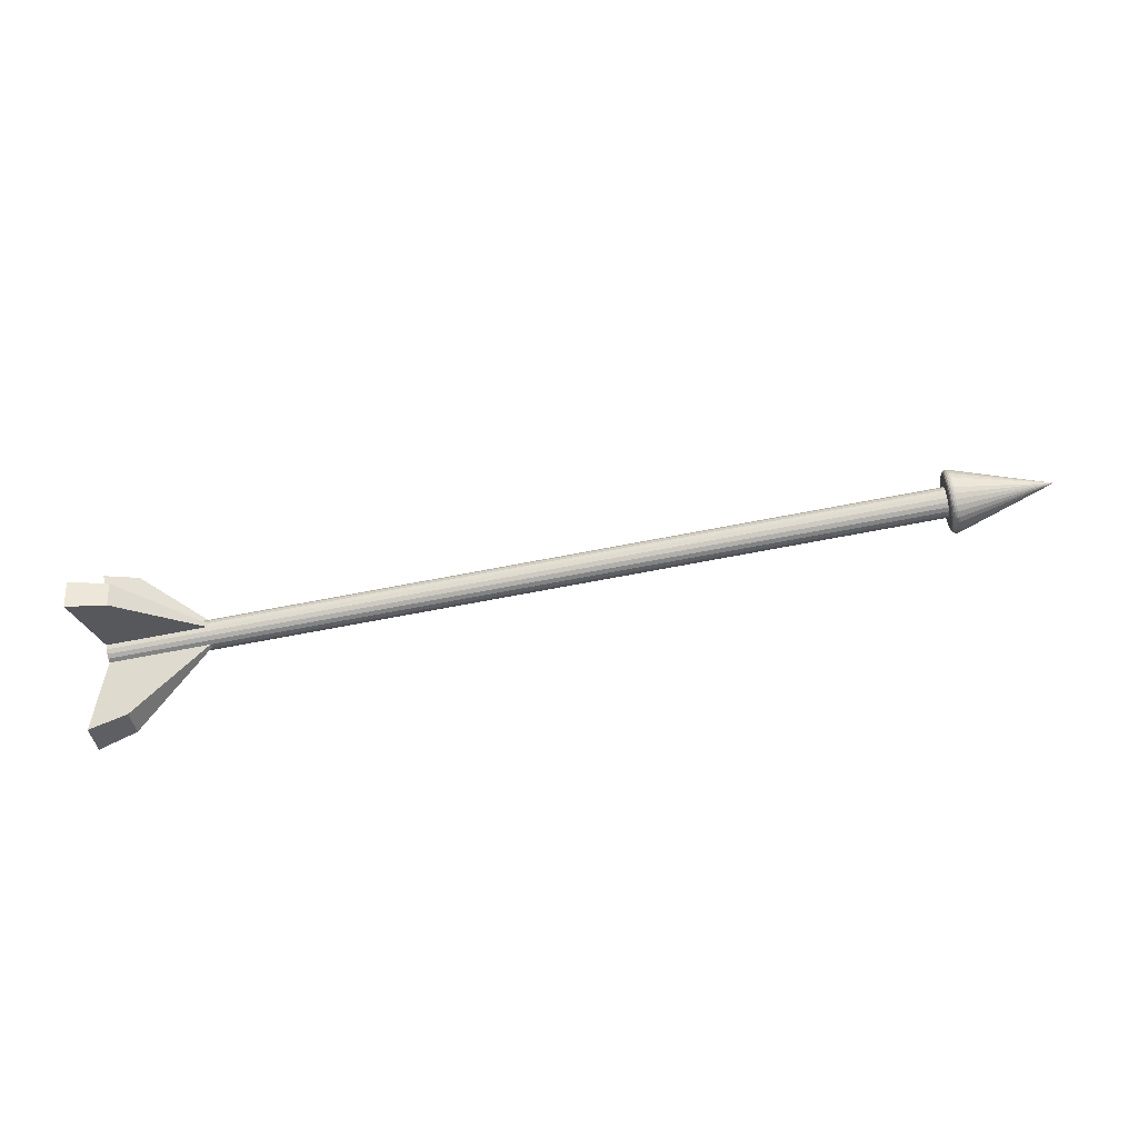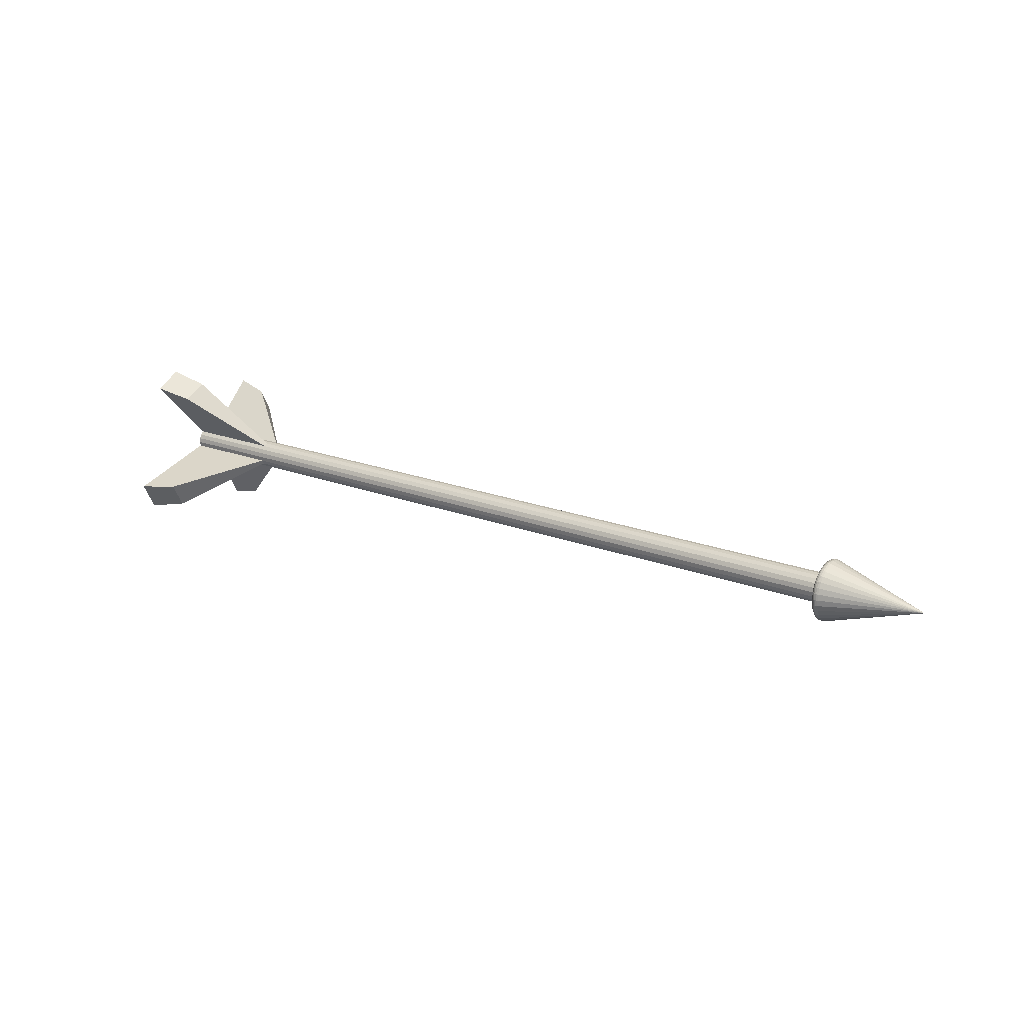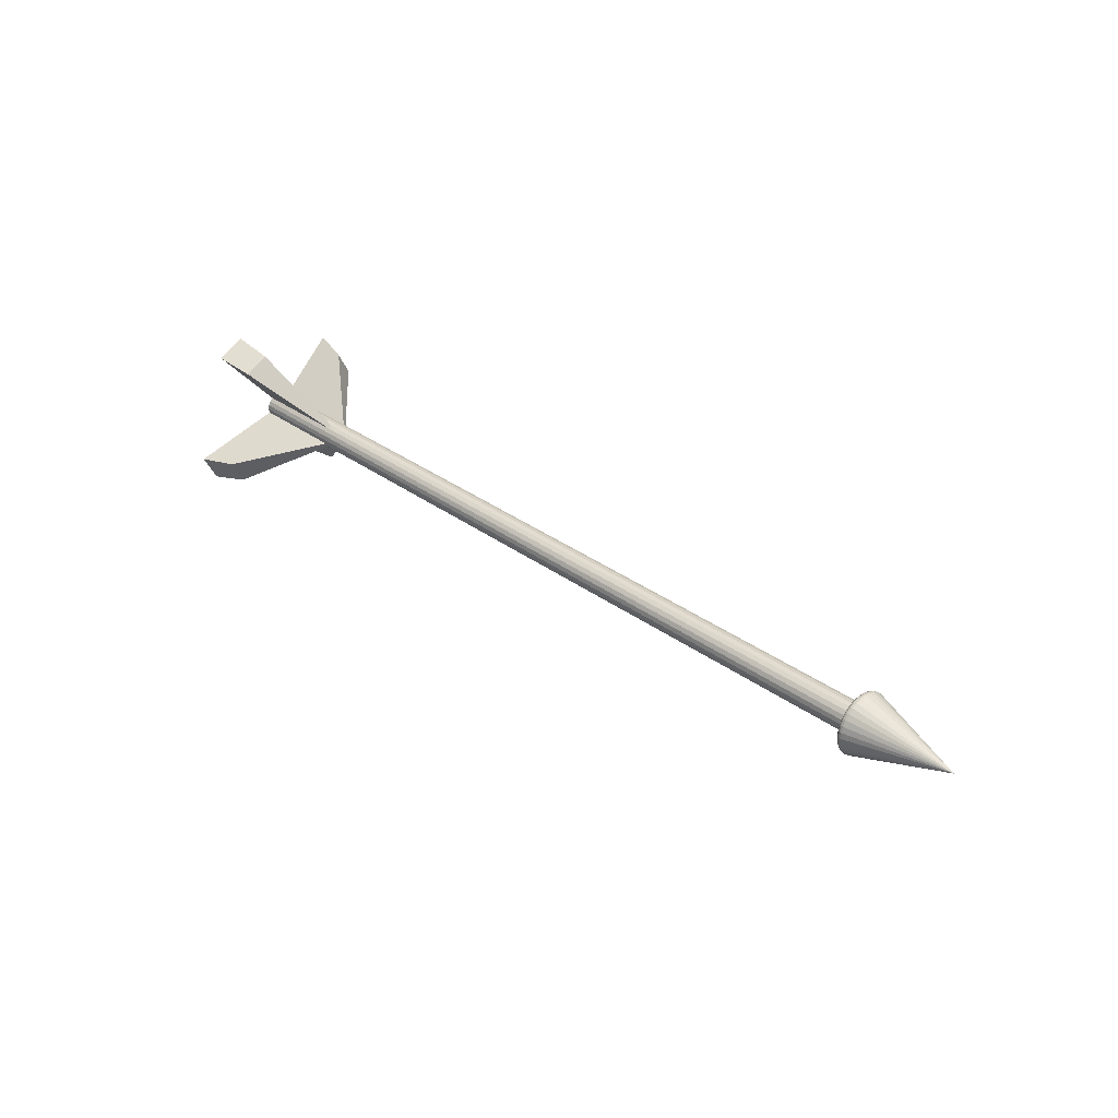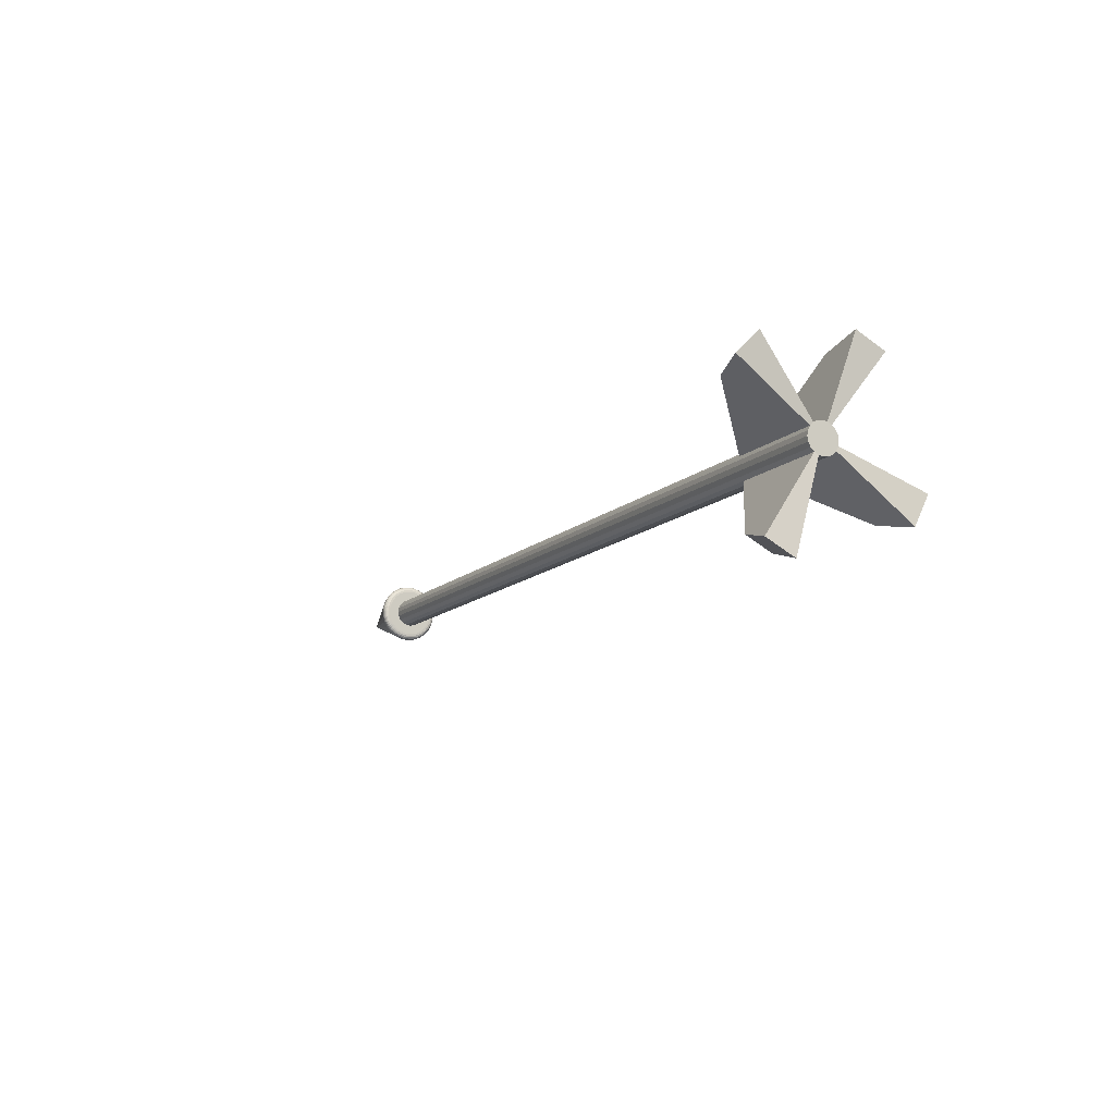
<metadata>
{"format":"obj","ext":"obj","renderer":"f3d","projection":"perspective","resolution":1024,"background":"white","views":[{"elev":-69.6,"azim":-169.1,"up":"+Z"},{"elev":20.0,"azim":-144.6,"up":"+Y"},{"elev":32.4,"azim":-134.4,"up":"+Y"},{"elev":-12.3,"azim":62.9,"up":"+Z"}]}
</metadata>
<code>
o arew_Cylinder.142
v -0.3995 -0 -0.01831
v 0.6408 0 -0.01831
v -0.3995 -0.005657 -0.01741
v 0.6408 -0.005657 -0.01741
v -0.3995 -0.01076 -0.01481
v 0.6408 -0.01076 -0.01481
v -0.3995 -0.01481 -0.01076
v 0.6408 -0.01481 -0.01076
v -0.3995 -0.01741 -0.005657
v 0.6408 -0.01741 -0.005657
v -0.3995 -0.01831 -0
v 0.6408 -0.01831 0
v -0.3995 -0.01741 0.005657
v 0.6408 -0.01741 0.005657
v -0.3995 -0.01481 0.01076
v 0.6408 -0.01481 0.01076
v -0.3995 -0.01076 0.01481
v 0.6408 -0.01076 0.01481
v -0.3995 -0.005657 0.01741
v 0.6408 -0.005657 0.01741
v -0.3995 -0 0.01831
v 0.6408 0 0.01831
v -0.3995 0.005657 0.01741
v 0.6408 0.005657 0.01741
v -0.3995 0.01076 0.01481
v 0.6408 0.01076 0.01481
v -0.3995 0.01481 0.01076
v 0.6408 0.01481 0.01076
v -0.3995 0.01741 0.005657
v 0.6408 0.01741 0.005657
v -0.3995 0.01831 -0
v 0.6408 0.01831 -0
v -0.3995 0.01741 -0.005657
v 0.6408 0.01741 -0.005657
v -0.3995 0.01481 -0.01076
v 0.6408 0.01481 -0.01076
v -0.3995 0.01076 -0.01481
v 0.6408 0.01076 -0.01481
v -0.3995 0.005657 -0.01741
v 0.6408 0.005657 -0.01741
v 0.5153 0 -0.01831
v 0.5153 -0.005657 -0.01741
v 0.5153 -0.01076 -0.01481
v 0.5153 -0.01481 -0.01076
v 0.5153 -0.01741 -0.005657
v 0.5153 -0.01831 -0
v 0.5153 -0.01741 0.005657
v 0.5153 -0.01481 0.01076
v 0.5153 -0.01076 0.01481
v 0.5153 -0.005657 0.01741
v 0.5153 0 0.01831
v 0.5153 0.005657 0.01741
v 0.5153 0.01076 0.01481
v 0.5153 0.01481 0.01076
v 0.5153 0.01741 0.005657
v 0.5153 0.01831 -0
v 0.5153 0.01741 -0.005657
v 0.5153 0.01481 -0.01076
v 0.5153 0.01076 -0.01481
v 0.5153 0.005657 -0.01741
v 0.6534 -0.07776 -0.107
v 0.6534 -0.04316 -0.1247
v 0.6534 -0.07776 0.0938
v 0.6534 -0.1052 0.06634
v 0.6534 0.06815 0.0938
v 0.6534 0.03355 0.1114
v 0.6534 0.09561 -0.07957
v 0.6534 0.1132 -0.04497
v 0.6067 -0.03821 -0.1105
v 0.6067 -0.06892 -0.09486
v 0.6067 -0.09329 0.05901
v 0.6067 -0.06892 0.08338
v 0.6067 0.02987 0.09902
v 0.6067 0.06058 0.08338
v 0.6067 0.1006 -0.03978
v 0.6067 0.08495 -0.07049
v -0.5055 -0.000206 0
v -0.3785 -0.000206 0.0306
v -0.3879 -0.000206 0.0375
v -0.3788 -0.000206 0.03306
v -0.3798 -0.000206 0.03515
v -0.3812 -0.000206 0.03672
v -0.3832 -0.000206 0.03767
v -0.3855 -0.000206 0.03794
v -0.3785 -0.006176 0.03001
v -0.3879 -0.007523 0.03678
v -0.3788 -0.006656 0.03243
v -0.3798 -0.007063 0.03447
v -0.3812 -0.00737 0.03602
v -0.3832 -0.007556 0.03695
v -0.3855 -0.007608 0.03721
v -0.3785 -0.01192 0.02827
v -0.3879 -0.01456 0.03465
v -0.3788 -0.01286 0.03054
v -0.3798 -0.01366 0.03247
v -0.3812 -0.01426 0.03393
v -0.3832 -0.01462 0.03481
v -0.3855 -0.01473 0.03505
v -0.3785 -0.01721 0.02544
v -0.3879 -0.02104 0.03118
v -0.3788 -0.01857 0.02749
v -0.3798 -0.01973 0.02922
v -0.3812 -0.02061 0.03053
v -0.3832 -0.02114 0.03132
v -0.3855 -0.02128 0.03155
v -0.3785 -0.02184 0.02164
v -0.3879 -0.02672 0.02652
v -0.3788 -0.02358 0.02338
v -0.3798 -0.02506 0.02485
v -0.3812 -0.02617 0.02597
v -0.3832 -0.02685 0.02664
v -0.3855 -0.02704 0.02683
v -0.3785 -0.02565 0.017
v -0.3879 -0.03139 0.02083
v -0.3788 -0.0277 0.01837
v -0.3798 -0.02943 0.01953
v -0.3812 -0.03074 0.0204
v -0.3832 -0.03153 0.02093
v -0.3855 -0.03175 0.02108
v -0.3785 -0.02848 0.01171
v -0.3879 -0.03485 0.01435
v -0.3788 -0.03075 0.01265
v -0.3798 -0.03268 0.01345
v -0.3812 -0.03413 0.01405
v -0.3832 -0.03501 0.01442
v -0.3855 -0.03526 0.01452
v -0.3785 -0.03022 0.00597
v -0.3879 -0.03699 0.007316
v -0.3788 -0.03263 0.00645
v -0.3798 -0.03468 0.006857
v -0.3812 -0.03622 0.007164
v -0.3832 -0.03716 0.00735
v -0.3855 -0.03742 0.007402
v -0.3785 -0.03081 0
v -0.3879 -0.03771 0
v -0.3788 -0.03327 0
v -0.3798 -0.03535 0
v -0.3812 -0.03693 0
v -0.3832 -0.03788 0
v -0.3855 -0.03815 0
v -0.3785 -0.03022 -0.00597
v -0.3879 -0.03699 -0.007316
v -0.3788 -0.03263 -0.00645
v -0.3798 -0.03468 -0.006857
v -0.3812 -0.03622 -0.007164
v -0.3832 -0.03716 -0.00735
v -0.3855 -0.03742 -0.007402
v -0.3785 -0.02848 -0.01171
v -0.3879 -0.03485 -0.01435
v -0.3788 -0.03075 -0.01265
v -0.3798 -0.03268 -0.01345
v -0.3812 -0.03413 -0.01405
v -0.3832 -0.03501 -0.01442
v -0.3855 -0.03526 -0.01452
v -0.3785 -0.02565 -0.017
v -0.3879 -0.03139 -0.02083
v -0.3788 -0.0277 -0.01837
v -0.3798 -0.02943 -0.01953
v -0.3812 -0.03074 -0.0204
v -0.3832 -0.03153 -0.02093
v -0.3855 -0.03175 -0.02108
v -0.3785 -0.02184 -0.02164
v -0.3879 -0.02672 -0.02652
v -0.3788 -0.02358 -0.02338
v -0.3798 -0.02506 -0.02485
v -0.3812 -0.02617 -0.02597
v -0.3832 -0.02685 -0.02664
v -0.3855 -0.02704 -0.02683
v -0.3785 -0.01721 -0.02544
v -0.3879 -0.02104 -0.03118
v -0.3788 -0.01857 -0.02749
v -0.3798 -0.01973 -0.02922
v -0.3812 -0.02061 -0.03053
v -0.3832 -0.02114 -0.03132
v -0.3855 -0.02128 -0.03155
v -0.3785 -0.01192 -0.02827
v -0.3879 -0.01456 -0.03465
v -0.3788 -0.01286 -0.03054
v -0.3798 -0.01366 -0.03247
v -0.3812 -0.01426 -0.03393
v -0.3832 -0.01462 -0.03481
v -0.3855 -0.01473 -0.03505
v -0.3785 -0.006176 -0.03001
v -0.3879 -0.007523 -0.03678
v -0.3788 -0.006656 -0.03243
v -0.3798 -0.007063 -0.03447
v -0.3812 -0.00737 -0.03602
v -0.3832 -0.007556 -0.03695
v -0.3855 -0.007608 -0.03721
v -0.3785 -0.000206 -0.0306
v -0.3879 -0.000206 -0.0375
v -0.3788 -0.000206 -0.03306
v -0.3798 -0.000206 -0.03515
v -0.3812 -0.000206 -0.03672
v -0.3832 -0.000206 -0.03767
v -0.3855 -0.000206 -0.03794
v -0.3785 0.005764 -0.03001
v -0.3879 0.00711 -0.03678
v -0.3788 0.006243 -0.03243
v -0.3798 0.006651 -0.03447
v -0.3812 0.006958 -0.03602
v -0.3832 0.007143 -0.03695
v -0.3855 0.007195 -0.03721
v -0.3785 0.0115 -0.02827
v -0.3879 0.01414 -0.03465
v -0.3788 0.01244 -0.03054
v -0.3798 0.01324 -0.03247
v -0.3812 0.01385 -0.03393
v -0.3832 0.01421 -0.03481
v -0.3855 0.01431 -0.03505
v -0.3785 0.0168 -0.02544
v -0.3879 0.02063 -0.03118
v -0.3788 0.01816 -0.02749
v -0.3798 0.01932 -0.02922
v -0.3812 0.0202 -0.03053
v -0.3832 0.02072 -0.03132
v -0.3855 0.02087 -0.03155
v -0.3785 0.02143 -0.02164
v -0.3879 0.02631 -0.02652
v -0.3788 0.02317 -0.02338
v -0.3798 0.02465 -0.02485
v -0.3812 0.02576 -0.02597
v -0.3832 0.02643 -0.02664
v -0.3855 0.02662 -0.02683
v -0.3785 0.02524 -0.017
v -0.3879 0.03098 -0.02083
v -0.3788 0.02728 -0.01837
v -0.3798 0.02902 -0.01953
v -0.3812 0.03033 -0.0204
v -0.3832 0.03112 -0.02093
v -0.3855 0.03134 -0.02108
v -0.3785 0.02806 -0.01171
v -0.3879 0.03444 -0.01435
v -0.3788 0.03034 -0.01265
v -0.3798 0.03227 -0.01345
v -0.3812 0.03372 -0.01405
v -0.3832 0.0346 -0.01442
v -0.3855 0.03485 -0.01452
v -0.3785 0.02981 -0.00597
v -0.3879 0.03658 -0.007316
v -0.3788 0.03222 -0.00645
v -0.3798 0.03427 -0.006857
v -0.3812 0.03581 -0.007164
v -0.3832 0.03674 -0.00735
v -0.3855 0.03701 -0.007402
v -0.3785 0.03039 0
v -0.3879 0.0373 0
v -0.3788 0.03285 0
v -0.3798 0.03494 0
v -0.3812 0.03651 0
v -0.3832 0.03747 0
v -0.3855 0.03773 0
v -0.3785 0.02981 0.00597
v -0.3879 0.03658 0.007316
v -0.3788 0.03222 0.00645
v -0.3798 0.03427 0.006857
v -0.3812 0.03581 0.007164
v -0.3832 0.03674 0.00735
v -0.3855 0.03701 0.007402
v -0.3785 0.02806 0.01171
v -0.3879 0.03444 0.01435
v -0.3788 0.03034 0.01265
v -0.3798 0.03227 0.01345
v -0.3812 0.03372 0.01405
v -0.3832 0.0346 0.01442
v -0.3855 0.03485 0.01452
v -0.3785 0.02524 0.017
v -0.3879 0.03098 0.02083
v -0.3788 0.02728 0.01837
v -0.3798 0.02902 0.01953
v -0.3812 0.03033 0.0204
v -0.3832 0.03112 0.02093
v -0.3855 0.03134 0.02108
v -0.3785 0.02143 0.02164
v -0.3879 0.02631 0.02652
v -0.3788 0.02317 0.02338
v -0.3798 0.02465 0.02485
v -0.3812 0.02576 0.02597
v -0.3832 0.02643 0.02664
v -0.3855 0.02662 0.02683
v -0.3785 0.0168 0.02544
v -0.3879 0.02063 0.03118
v -0.3788 0.01816 0.02749
v -0.3798 0.01932 0.02922
v -0.3812 0.0202 0.03053
v -0.3832 0.02072 0.03132
v -0.3855 0.02087 0.03155
v -0.3785 0.0115 0.02827
v -0.3879 0.01414 0.03465
v -0.3788 0.01244 0.03054
v -0.3798 0.01324 0.03247
v -0.3812 0.01385 0.03393
v -0.3832 0.01421 0.03481
v -0.3855 0.01431 0.03505
v -0.3785 0.005764 0.03001
v -0.3879 0.00711 0.03678
v -0.3788 0.006243 0.03243
v -0.3798 0.006651 0.03447
v -0.3812 0.006958 0.03602
v -0.3832 0.007143 0.03695
v -0.3855 0.007195 0.03721
f 39 60 41 1
f 37 59 60 39
f 35 58 59 37
f 33 57 58 35
f 31 56 57 33
f 29 55 56 31
f 27 54 55 29
f 25 53 54 27
f 23 52 53 25
f 21 51 52 23
f 19 50 51 21
f 17 49 50 19
f 15 48 49 17
f 13 47 48 15
f 11 46 47 13
f 9 45 46 11
f 7 44 45 9
f 5 43 44 7
f 3 42 43 5
f 1 41 42 3
f 296 77 79
f 93 77 100
f 100 77 107
f 107 77 114
f 114 77 121
f 121 77 128
f 128 77 135
f 135 77 142
f 142 77 149
f 149 77 156
f 156 77 163
f 163 77 170
f 170 77 177
f 177 77 184
f 184 77 191
f 191 77 198
f 198 77 205
f 205 77 212
f 212 77 219
f 219 77 226
f 226 77 233
f 233 77 240
f 240 77 247
f 247 77 254
f 254 77 261
f 261 77 268
f 268 77 275
f 275 77 282
f 282 77 289
f 289 77 296
f 79 77 86
f 86 77 93
f 41 2 4 42
f 16 18 63 64
f 43 6 8 44
f 44 8 10 45
f 45 10 12 46
f 46 12 14 47
f 47 14 16 48
f 48 16 64 71
f 49 18 20 50
f 50 20 22 51
f 51 22 24 52
f 53 52 73 74
f 53 26 28 54
f 54 28 30 55
f 55 30 32 56
f 56 32 34 57
f 34 36 67 68
f 58 36 38 59
f 4 2 40 38 36 34 32 30 28 26 24 22 20 18 16 14 12 10 8 6
f 59 38 40 60
f 60 40 2 41
f 1 3 5 7 9 11 13 15 17 19 21 23 25 27 29 31 33 35 37 39
f 69 62 61 70
f 71 64 63 72
f 73 66 65 74
f 75 68 67 76
f 18 49 72 63
f 58 57 75 76
f 43 42 69 70
f 42 4 62 69
f 57 34 68 75
f 6 43 70 61
f 36 58 76 67
f 49 48 71 72
f 52 24 66 73
f 4 6 61 62
f 26 53 74 65
f 24 26 65 66
f 79 86 91 84
f 84 91 90 83
f 83 90 89 82
f 82 89 88 81
f 81 88 87 80
f 80 87 85 78
f 86 93 98 91
f 91 98 97 90
f 90 97 96 89
f 89 96 95 88
f 88 95 94 87
f 87 94 92 85
f 93 100 105 98
f 98 105 104 97
f 97 104 103 96
f 96 103 102 95
f 95 102 101 94
f 94 101 99 92
f 100 107 112 105
f 105 112 111 104
f 104 111 110 103
f 103 110 109 102
f 102 109 108 101
f 101 108 106 99
f 107 114 119 112
f 112 119 118 111
f 111 118 117 110
f 110 117 116 109
f 109 116 115 108
f 108 115 113 106
f 114 121 126 119
f 119 126 125 118
f 118 125 124 117
f 117 124 123 116
f 116 123 122 115
f 115 122 120 113
f 121 128 133 126
f 126 133 132 125
f 125 132 131 124
f 124 131 130 123
f 123 130 129 122
f 122 129 127 120
f 128 135 140 133
f 133 140 139 132
f 132 139 138 131
f 131 138 137 130
f 130 137 136 129
f 129 136 134 127
f 135 142 147 140
f 140 147 146 139
f 139 146 145 138
f 138 145 144 137
f 137 144 143 136
f 136 143 141 134
f 142 149 154 147
f 147 154 153 146
f 146 153 152 145
f 145 152 151 144
f 144 151 150 143
f 143 150 148 141
f 149 156 161 154
f 154 161 160 153
f 153 160 159 152
f 152 159 158 151
f 151 158 157 150
f 150 157 155 148
f 156 163 168 161
f 161 168 167 160
f 160 167 166 159
f 159 166 165 158
f 158 165 164 157
f 157 164 162 155
f 163 170 175 168
f 168 175 174 167
f 167 174 173 166
f 166 173 172 165
f 165 172 171 164
f 164 171 169 162
f 170 177 182 175
f 175 182 181 174
f 174 181 180 173
f 173 180 179 172
f 172 179 178 171
f 171 178 176 169
f 177 184 189 182
f 182 189 188 181
f 181 188 187 180
f 180 187 186 179
f 179 186 185 178
f 178 185 183 176
f 184 191 196 189
f 189 196 195 188
f 188 195 194 187
f 187 194 193 186
f 186 193 192 185
f 185 192 190 183
f 191 198 203 196
f 196 203 202 195
f 195 202 201 194
f 194 201 200 193
f 193 200 199 192
f 192 199 197 190
f 198 205 210 203
f 203 210 209 202
f 202 209 208 201
f 201 208 207 200
f 200 207 206 199
f 199 206 204 197
f 205 212 217 210
f 210 217 216 209
f 209 216 215 208
f 208 215 214 207
f 207 214 213 206
f 206 213 211 204
f 212 219 224 217
f 217 224 223 216
f 216 223 222 215
f 215 222 221 214
f 214 221 220 213
f 213 220 218 211
f 219 226 231 224
f 224 231 230 223
f 223 230 229 222
f 222 229 228 221
f 221 228 227 220
f 220 227 225 218
f 226 233 238 231
f 231 238 237 230
f 230 237 236 229
f 229 236 235 228
f 228 235 234 227
f 227 234 232 225
f 233 240 245 238
f 238 245 244 237
f 237 244 243 236
f 236 243 242 235
f 235 242 241 234
f 234 241 239 232
f 240 247 252 245
f 245 252 251 244
f 244 251 250 243
f 243 250 249 242
f 242 249 248 241
f 241 248 246 239
f 247 254 259 252
f 252 259 258 251
f 251 258 257 250
f 250 257 256 249
f 249 256 255 248
f 248 255 253 246
f 254 261 266 259
f 259 266 265 258
f 258 265 264 257
f 257 264 263 256
f 256 263 262 255
f 255 262 260 253
f 261 268 273 266
f 266 273 272 265
f 265 272 271 264
f 264 271 270 263
f 263 270 269 262
f 262 269 267 260
f 268 275 280 273
f 273 280 279 272
f 272 279 278 271
f 271 278 277 270
f 270 277 276 269
f 269 276 274 267
f 275 282 287 280
f 280 287 286 279
f 279 286 285 278
f 278 285 284 277
f 277 284 283 276
f 276 283 281 274
f 282 289 294 287
f 287 294 293 286
f 286 293 292 285
f 285 292 291 284
f 284 291 290 283
f 283 290 288 281
f 289 296 301 294
f 294 301 300 293
f 293 300 299 292
f 292 299 298 291
f 291 298 297 290
f 290 297 295 288
f 296 79 84 301
f 301 84 83 300
f 300 83 82 299
f 299 82 81 298
f 298 81 80 297
f 297 80 78 295
f 78 85 92 99 106 113 120 127 134 141 148 155 162 169 176 183 190 197 204 211 218 225 232 239 246 253 260 267 274 281 288 295

</code>
